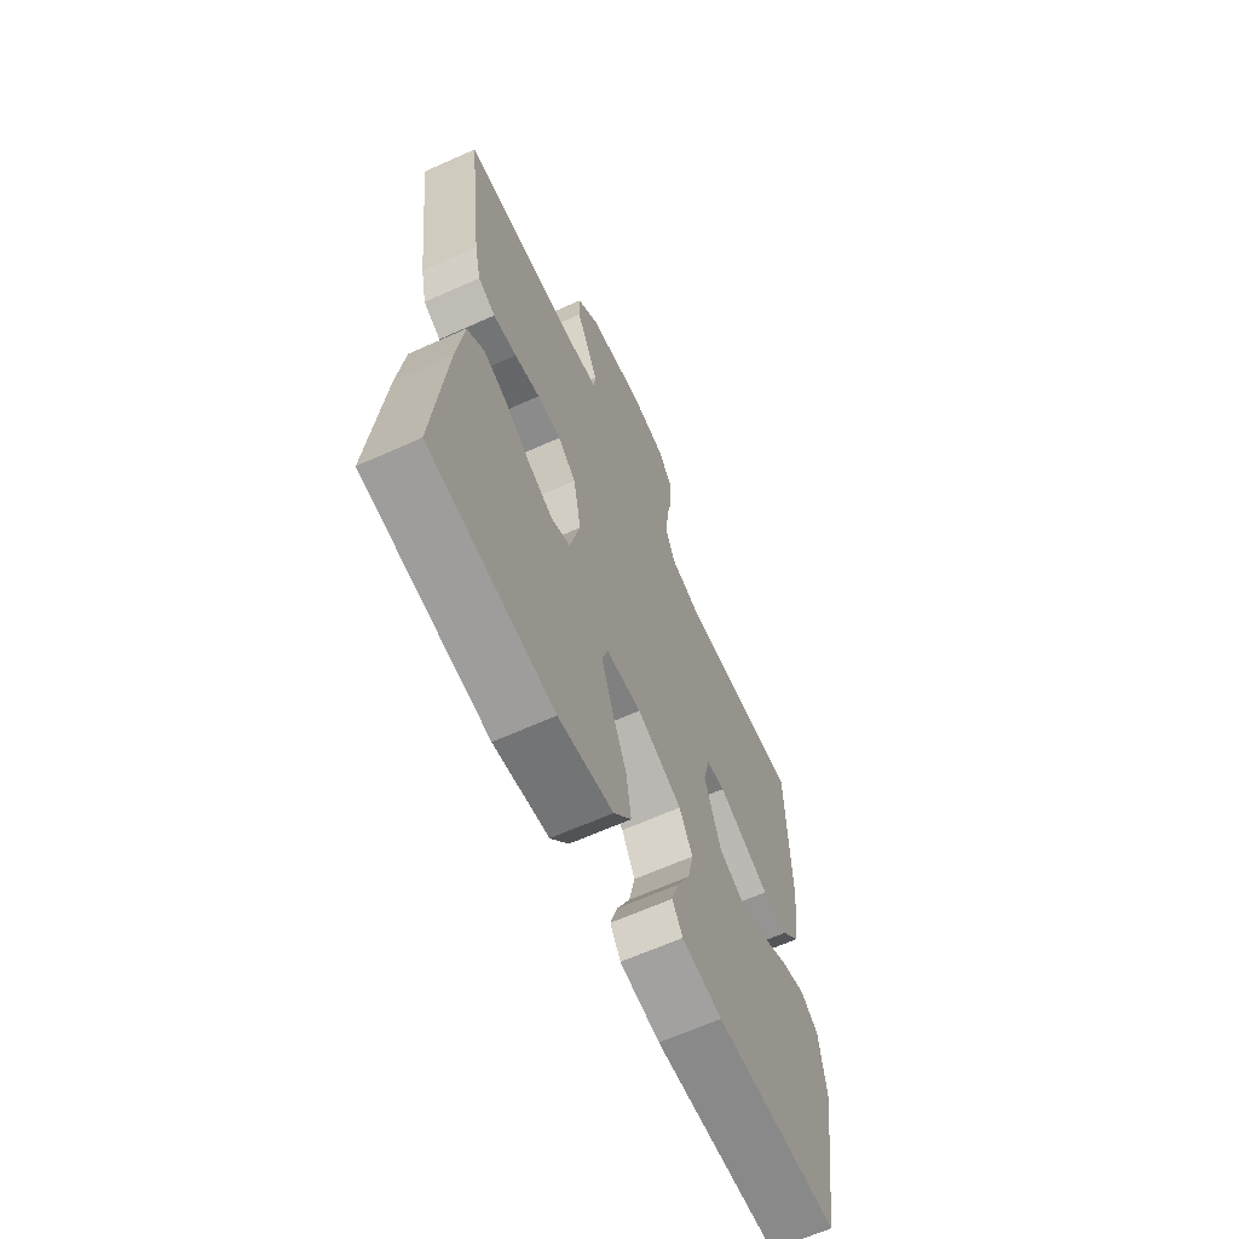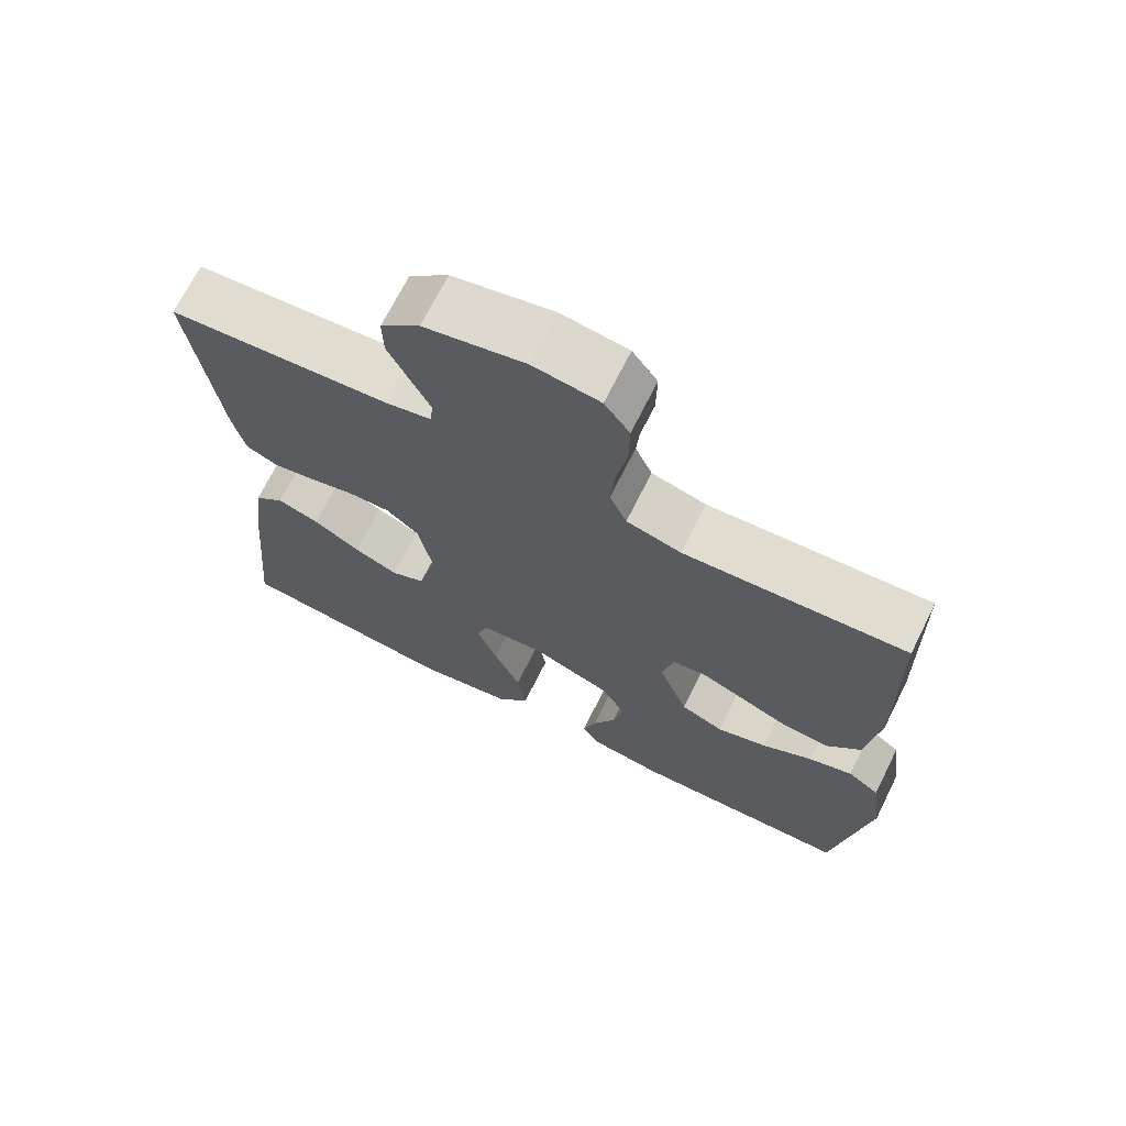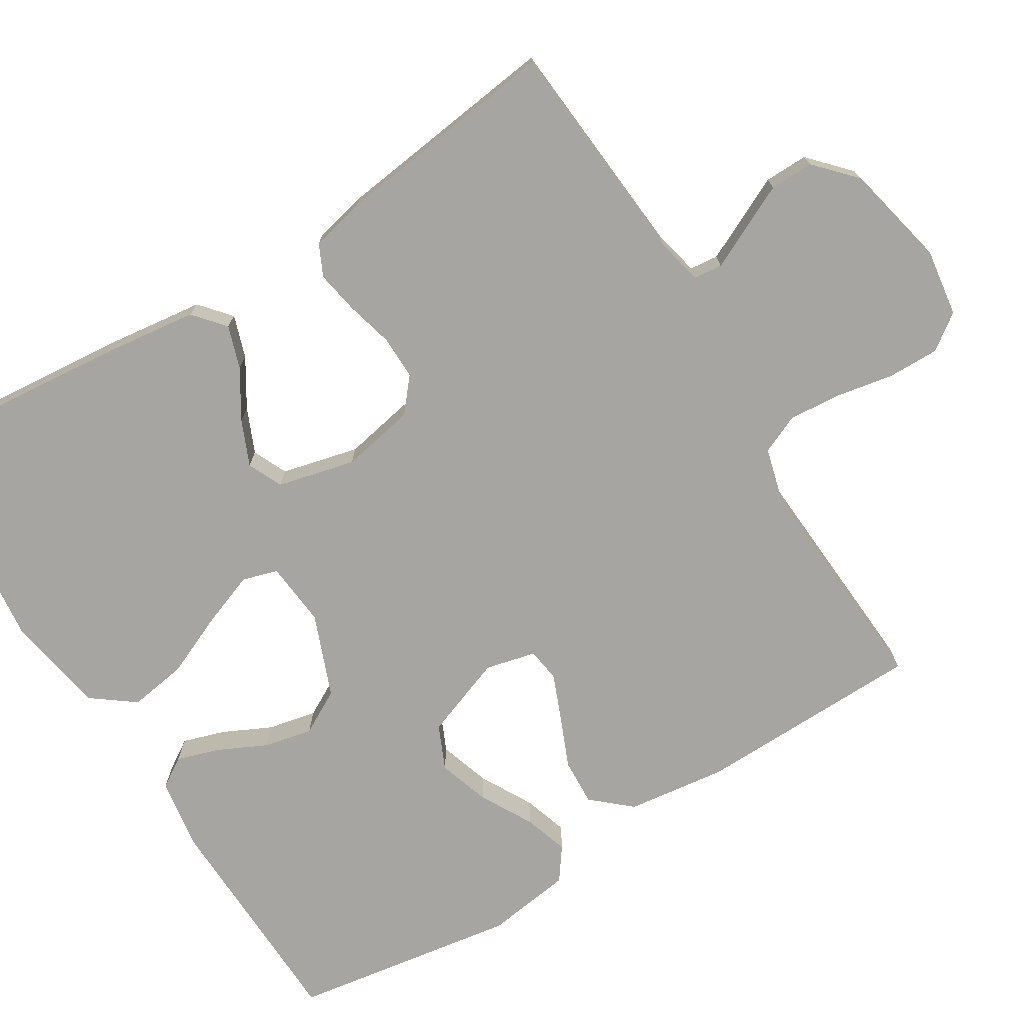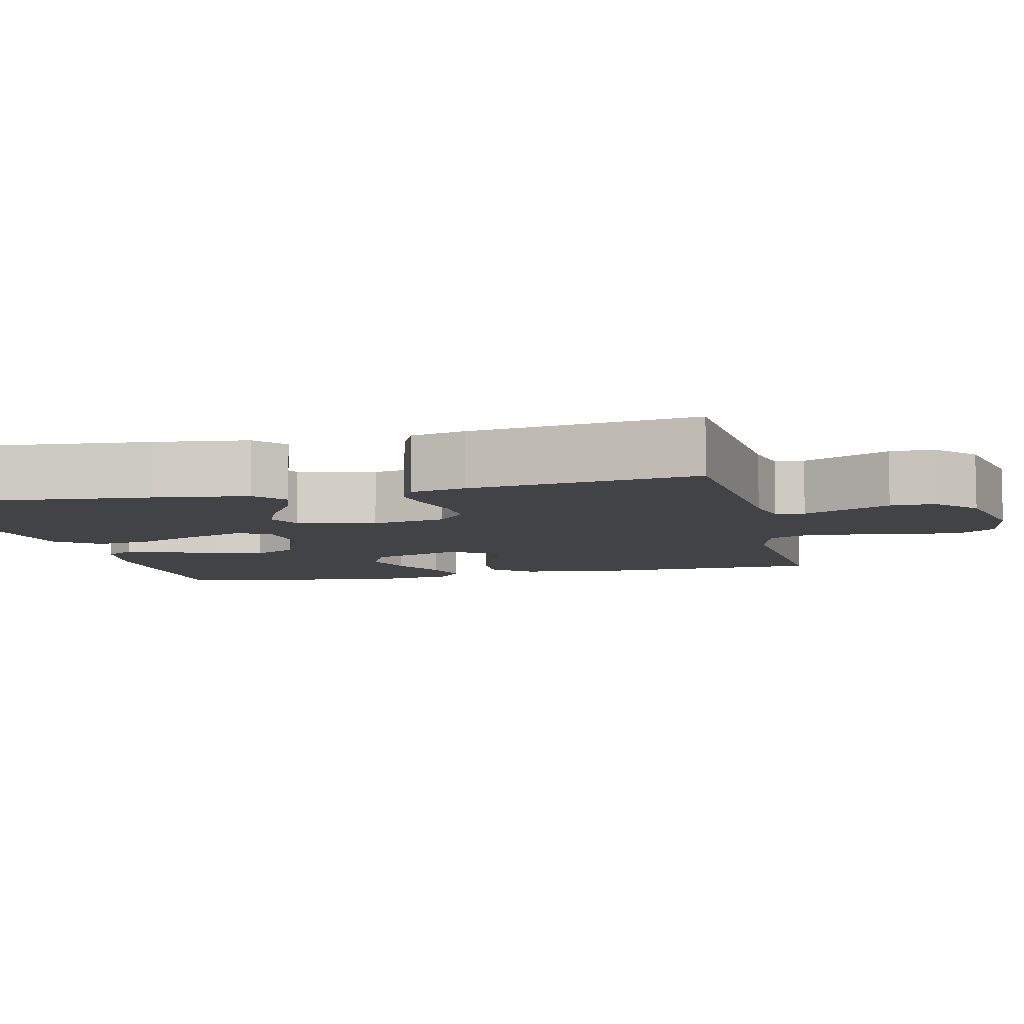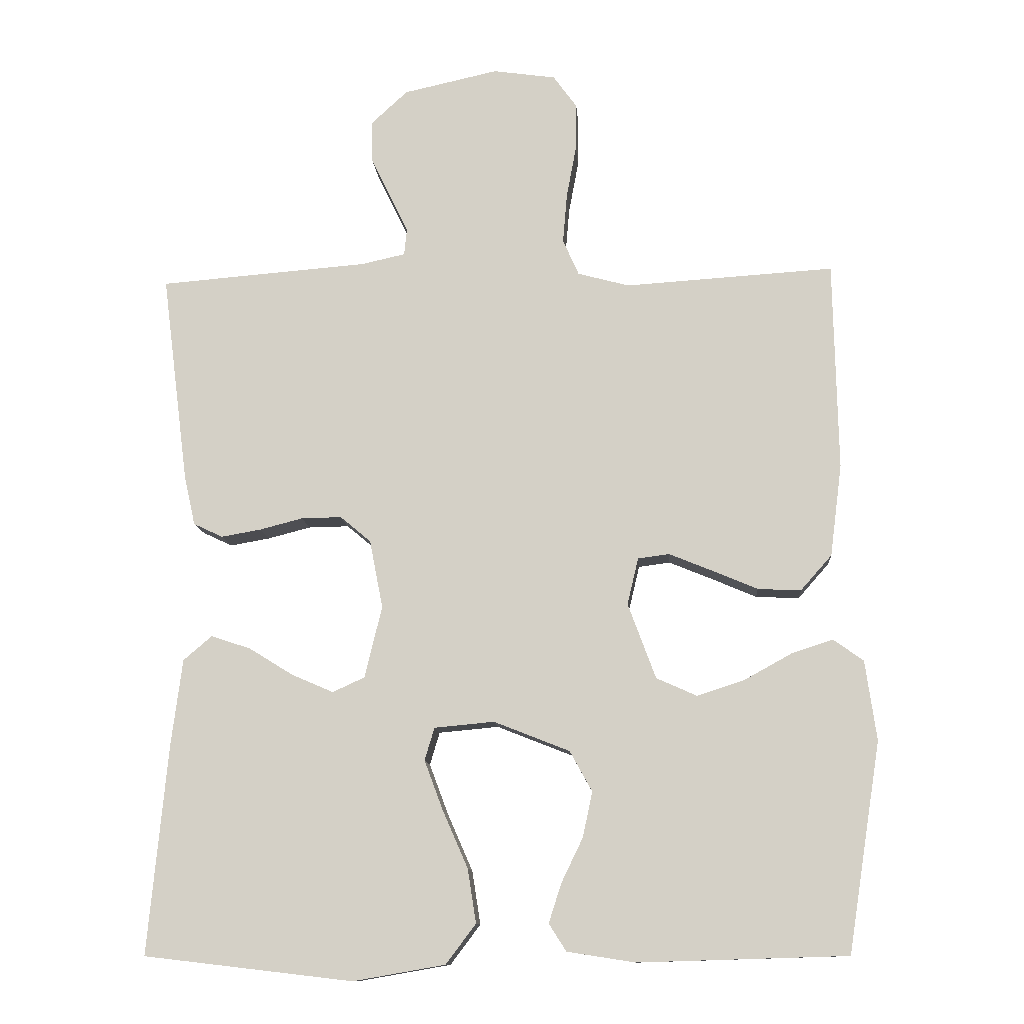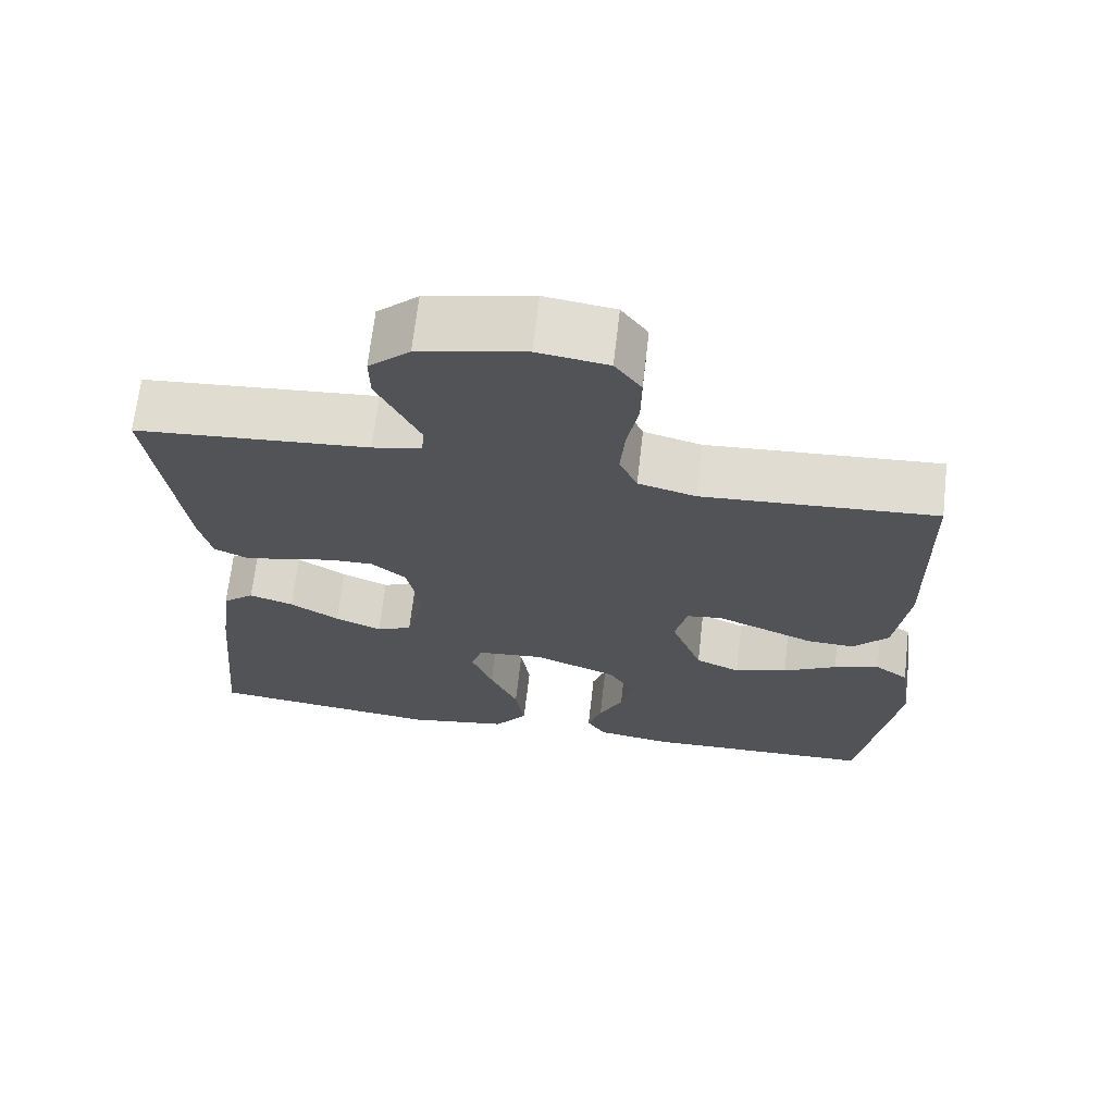
<metadata>
{"format":"obj","ext":"obj","renderer":"f3d","projection":"perspective","resolution":1024,"background":"white","views":[{"elev":-64.8,"azim":-65.7,"up":"+Z"},{"elev":69.8,"azim":26.5,"up":"+Z"},{"elev":-73.6,"azim":-58.3,"up":"+Y"},{"elev":-7.5,"azim":-76.9,"up":"+Y"},{"elev":-11.5,"azim":4.3,"up":"+Z"},{"elev":68.0,"azim":6.6,"up":"+Z"}]}
</metadata>
<code>
v 0.5 0.07 -0.5
v 0.2 0.07 -0.509
v 0.103 0.07 -0.494
v 0.078 0.07 -0.455
v 0.096 0.07 -0.399
v 0.127 0.07 -0.335
v 0.141 0.07 -0.27
v 0.109 0.07 -0.212
v 0 0.07 -0.169
v -0.086 0.07 -0.177
v -0.1 0.07 -0.224
v -0.073 0.07 -0.296
v -0.037 0.07 -0.378
v -0.025 0.07 -0.455
v -0.068 0.07 -0.512
v -0.2 0.07 -0.535
v -0.5 0.07 -0.5
v -0.472 0.07 -0.2
v -0.456 0.07 -0.075
v -0.415 0.07 -0.04
v -0.358 0.07 -0.059
v -0.295 0.07 -0.098
v -0.235 0.07 -0.124
v -0.189 0.07 -0.103
v -0.164 0.07 0
v -0.183 0.07 0.098
v -0.227 0.07 0.135
v -0.285 0.07 0.134
v -0.347 0.07 0.118
v -0.404 0.07 0.108
v -0.446 0.07 0.128
v -0.462 0.07 0.2
v -0.5 0.07 0.5
v -0.2 0.07 0.524
v -0.137 0.07 0.538
v -0.133 0.07 0.576
v -0.159 0.07 0.63
v -0.188 0.07 0.69
v -0.189 0.07 0.748
v -0.136 0.07 0.797
v 0 0.07 0.827
v 0.09 0.07 0.814
v 0.124 0.07 0.767
v 0.123 0.07 0.699
v 0.109 0.07 0.624
v 0.103 0.07 0.553
v 0.126 0.07 0.501
v 0.2 0.07 0.481
v 0.5 0.07 0.5
v 0.506 0.07 0.2
v 0.489 0.07 0.068
v 0.444 0.07 0.017
v 0.382 0.07 0.02
v 0.316 0.07 0.048
v 0.255 0.07 0.073
v 0.21 0.07 0.067
v 0.194 0.07 0
v 0.234 0.07 -0.108
v 0.292 0.07 -0.134
v 0.36 0.07 -0.112
v 0.429 0.07 -0.074
v 0.488 0.07 -0.055
v 0.531 0.07 -0.086
v 0.547 0.07 -0.2
v 0.5 0 -0.5
v 0.2 0 -0.509
v 0.103 0 -0.494
v 0.078 0 -0.455
v 0.096 0 -0.399
v 0.127 0 -0.335
v 0.141 0 -0.27
v 0.109 0 -0.212
v 0 0 -0.169
v -0.086 0 -0.177
v -0.1 0 -0.224
v -0.073 0 -0.296
v -0.037 0 -0.378
v -0.025 0 -0.455
v -0.068 0 -0.512
v -0.2 0 -0.535
v -0.5 0 -0.5
v -0.472 0 -0.2
v -0.456 0 -0.075
v -0.415 0 -0.04
v -0.358 0 -0.059
v -0.295 0 -0.098
v -0.235 0 -0.124
v -0.189 0 -0.103
v -0.164 0 0
v -0.183 0 0.098
v -0.227 0 0.135
v -0.285 0 0.134
v -0.347 0 0.118
v -0.404 0 0.108
v -0.446 0 0.128
v -0.462 0 0.2
v -0.5 0 0.5
v -0.2 0 0.524
v -0.137 0 0.538
v -0.133 0 0.576
v -0.159 0 0.63
v -0.188 0 0.69
v -0.189 0 0.748
v -0.136 0 0.797
v 0 0 0.827
v 0.09 0 0.814
v 0.124 0 0.767
v 0.123 0 0.699
v 0.109 0 0.624
v 0.103 0 0.553
v 0.126 0 0.501
v 0.2 0 0.481
v 0.5 0 0.5
v 0.506 0 0.2
v 0.489 0 0.068
v 0.444 0 0.017
v 0.382 0 0.02
v 0.316 0 0.048
v 0.255 0 0.073
v 0.21 0 0.067
v 0.194 0 0
v 0.234 0 -0.108
v 0.292 0 -0.134
v 0.36 0 -0.112
v 0.429 0 -0.074
v 0.488 0 -0.055
v 0.531 0 -0.086
v 0.547 0 -0.2
f 4 5 6
f 3 4 6
f 2 3 6
f 1 2 6
f 64 1 6
f 63 64 6
f 62 63 6
f 61 62 6
f 60 61 6
f 59 60 6 7
f 58 59 7 8
f 57 58 8 9
f 56 57 9 10
f 52 53 54
f 51 52 54
f 50 51 54
f 49 50 54
f 48 49 54
f 47 48 54 55
f 46 47 55 56
f 43 44 45
f 42 43 45
f 41 42 45
f 40 41 45
f 39 40 45
f 38 39 45
f 37 38 45
f 36 37 45 46
f 46 56 10
f 36 46 10
f 35 36 10
f 32 33 34
f 31 32 34
f 30 31 34
f 29 30 34
f 28 29 34
f 27 28 34 35
f 20 21 22
f 19 20 22
f 18 19 22
f 17 18 22
f 16 17 22
f 15 16 22
f 14 15 22
f 13 14 22
f 12 13 22
f 11 12 22 23
f 10 11 23 24
f 26 27 35
f 25 26 35 10
f 10 24 25
f 70 69 68
f 70 68 67
f 70 67 66
f 70 66 65
f 70 65 128
f 70 128 127
f 70 127 126
f 70 126 125
f 70 125 124
f 71 70 124 123
f 72 71 123 122
f 73 72 122 121
f 74 73 121 120
f 118 117 116
f 118 116 115
f 118 115 114
f 118 114 113
f 118 113 112
f 119 118 112 111
f 120 119 111 110
f 109 108 107
f 109 107 106
f 109 106 105
f 109 105 104
f 109 104 103
f 109 103 102
f 109 102 101
f 110 109 101 100
f 74 120 110
f 74 110 100
f 74 100 99
f 98 97 96
f 98 96 95
f 98 95 94
f 98 94 93
f 98 93 92
f 99 98 92 91
f 86 85 84
f 86 84 83
f 86 83 82
f 86 82 81
f 86 81 80
f 86 80 79
f 86 79 78
f 86 78 77
f 86 77 76
f 87 86 76 75
f 88 87 75 74
f 99 91 90
f 74 99 90 89
f 89 88 74
f 1 65 66 2
f 2 66 67 3
f 3 67 68 4
f 4 68 69 5
f 5 69 70 6
f 6 70 71 7
f 7 71 72 8
f 8 72 73 9
f 9 73 74 10
f 10 74 75 11
f 11 75 76 12
f 12 76 77 13
f 13 77 78 14
f 14 78 79 15
f 15 79 80 16
f 16 80 81 17
f 17 81 82 18
f 18 82 83 19
f 19 83 84 20
f 20 84 85 21
f 21 85 86 22
f 22 86 87 23
f 23 87 88 24
f 24 88 89 25
f 25 89 90 26
f 26 90 91 27
f 27 91 92 28
f 28 92 93 29
f 29 93 94 30
f 30 94 95 31
f 31 95 96 32
f 32 96 97 33
f 33 97 98 34
f 34 98 99 35
f 35 99 100 36
f 36 100 101 37
f 37 101 102 38
f 38 102 103 39
f 39 103 104 40
f 40 104 105 41
f 41 105 106 42
f 42 106 107 43
f 43 107 108 44
f 44 108 109 45
f 45 109 110 46
f 46 110 111 47
f 47 111 112 48
f 48 112 113 49
f 49 113 114 50
f 50 114 115 51
f 51 115 116 52
f 52 116 117 53
f 53 117 118 54
f 54 118 119 55
f 55 119 120 56
f 56 120 121 57
f 57 121 122 58
f 58 122 123 59
f 59 123 124 60
f 60 124 125 61
f 61 125 126 62
f 62 126 127 63
f 63 127 128 64
f 64 128 65 1

</code>
